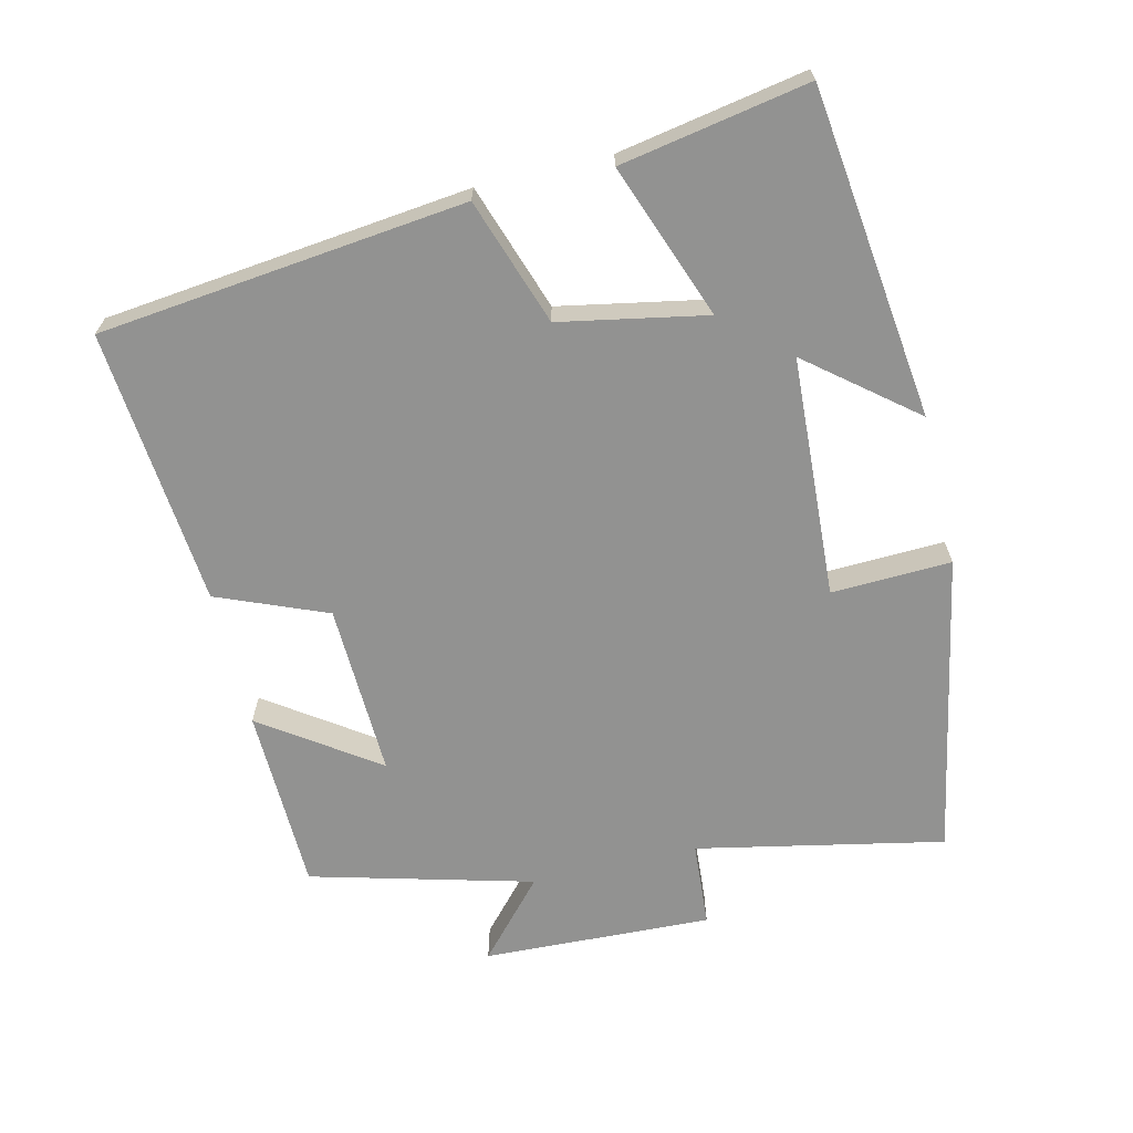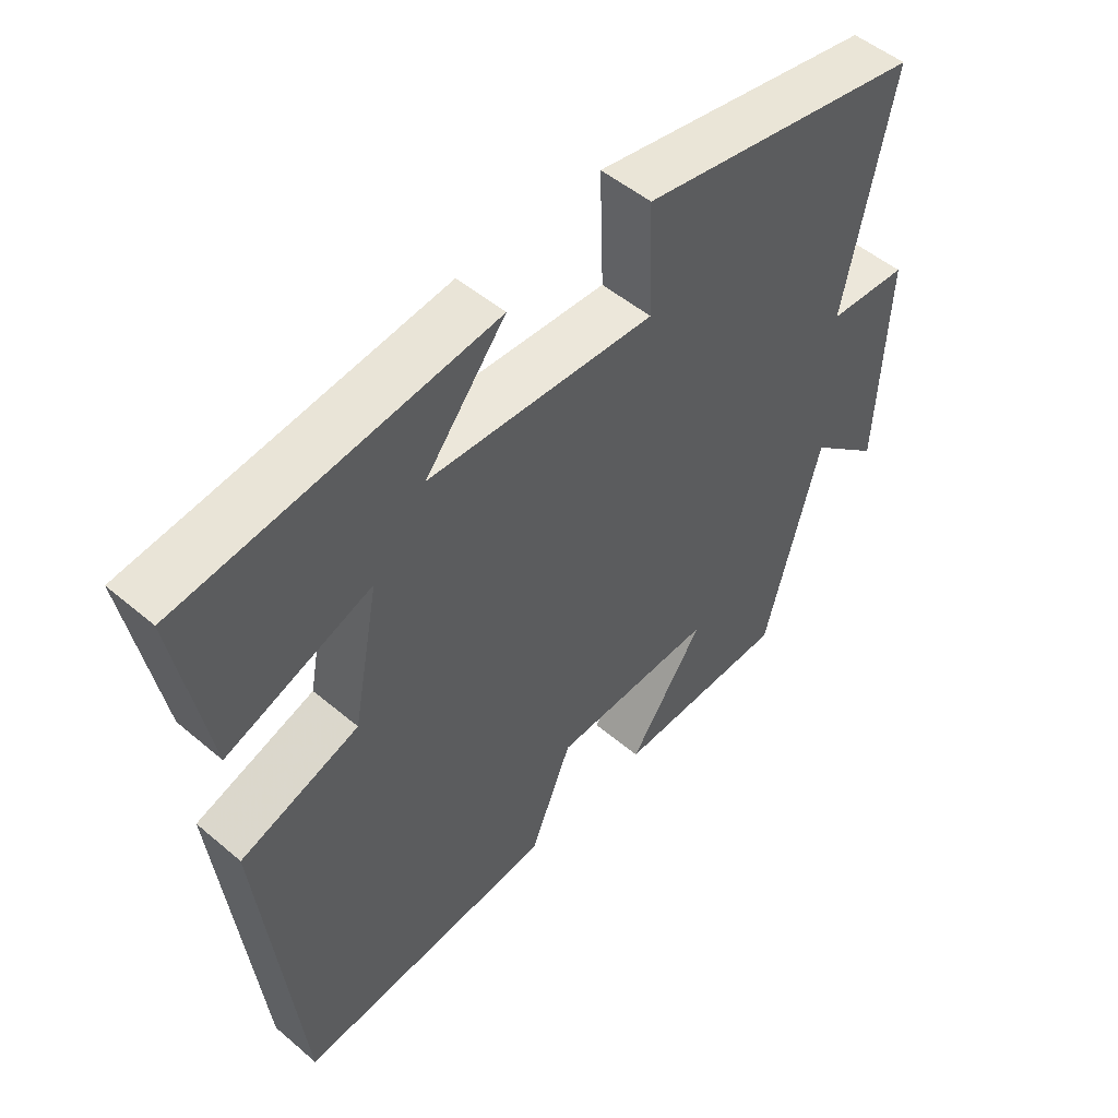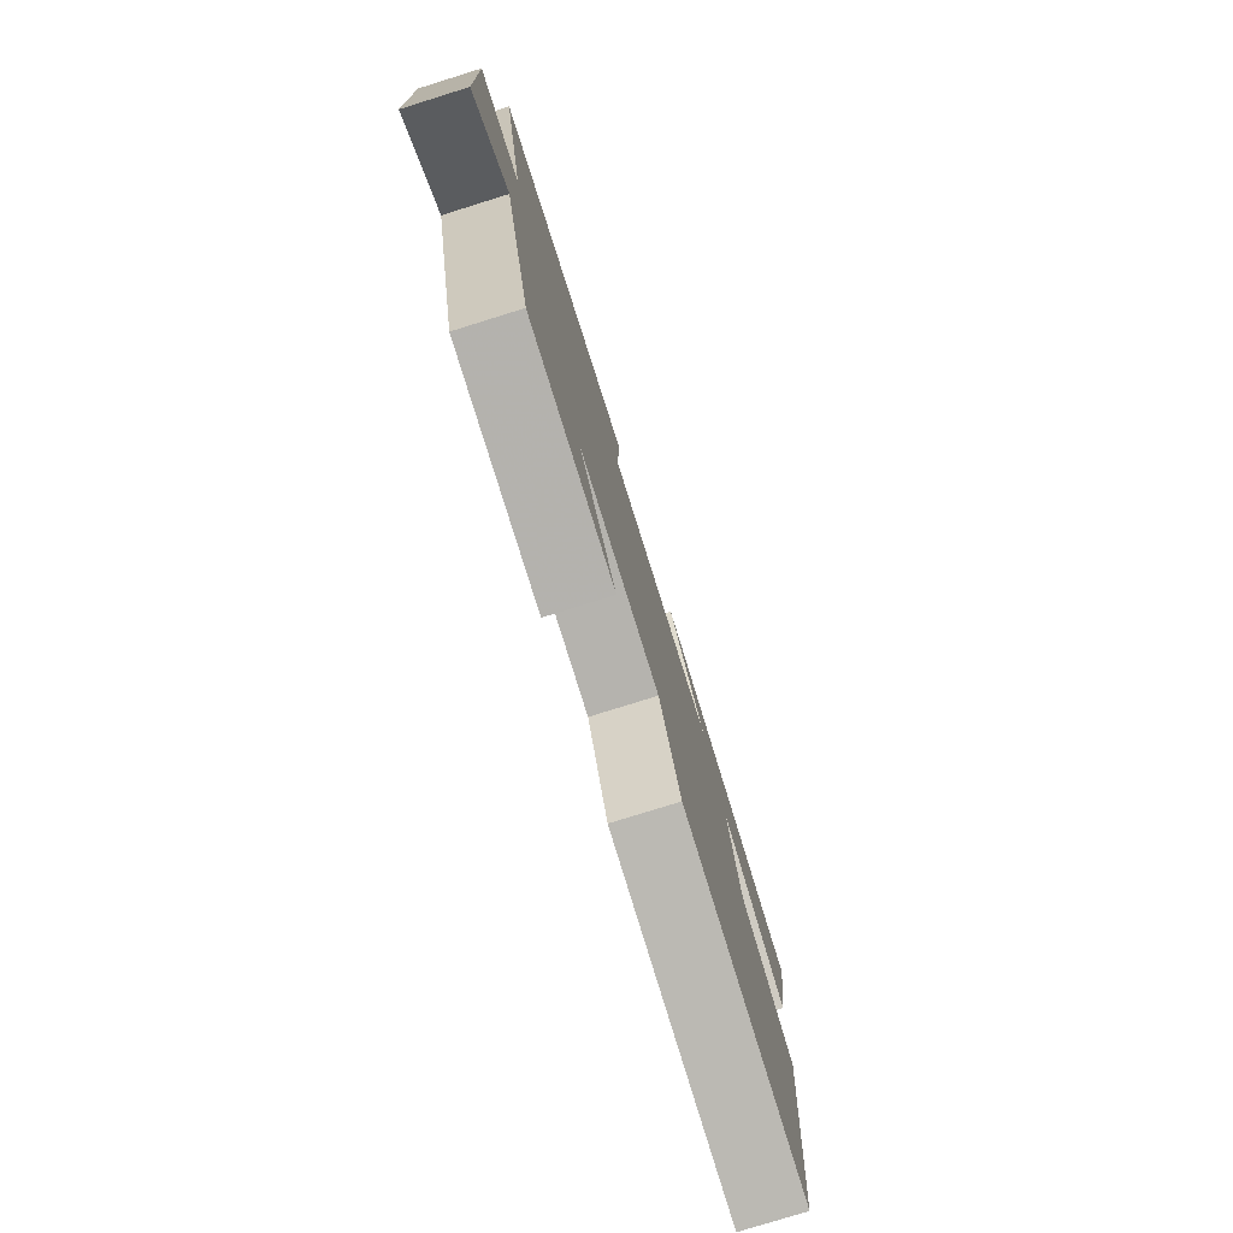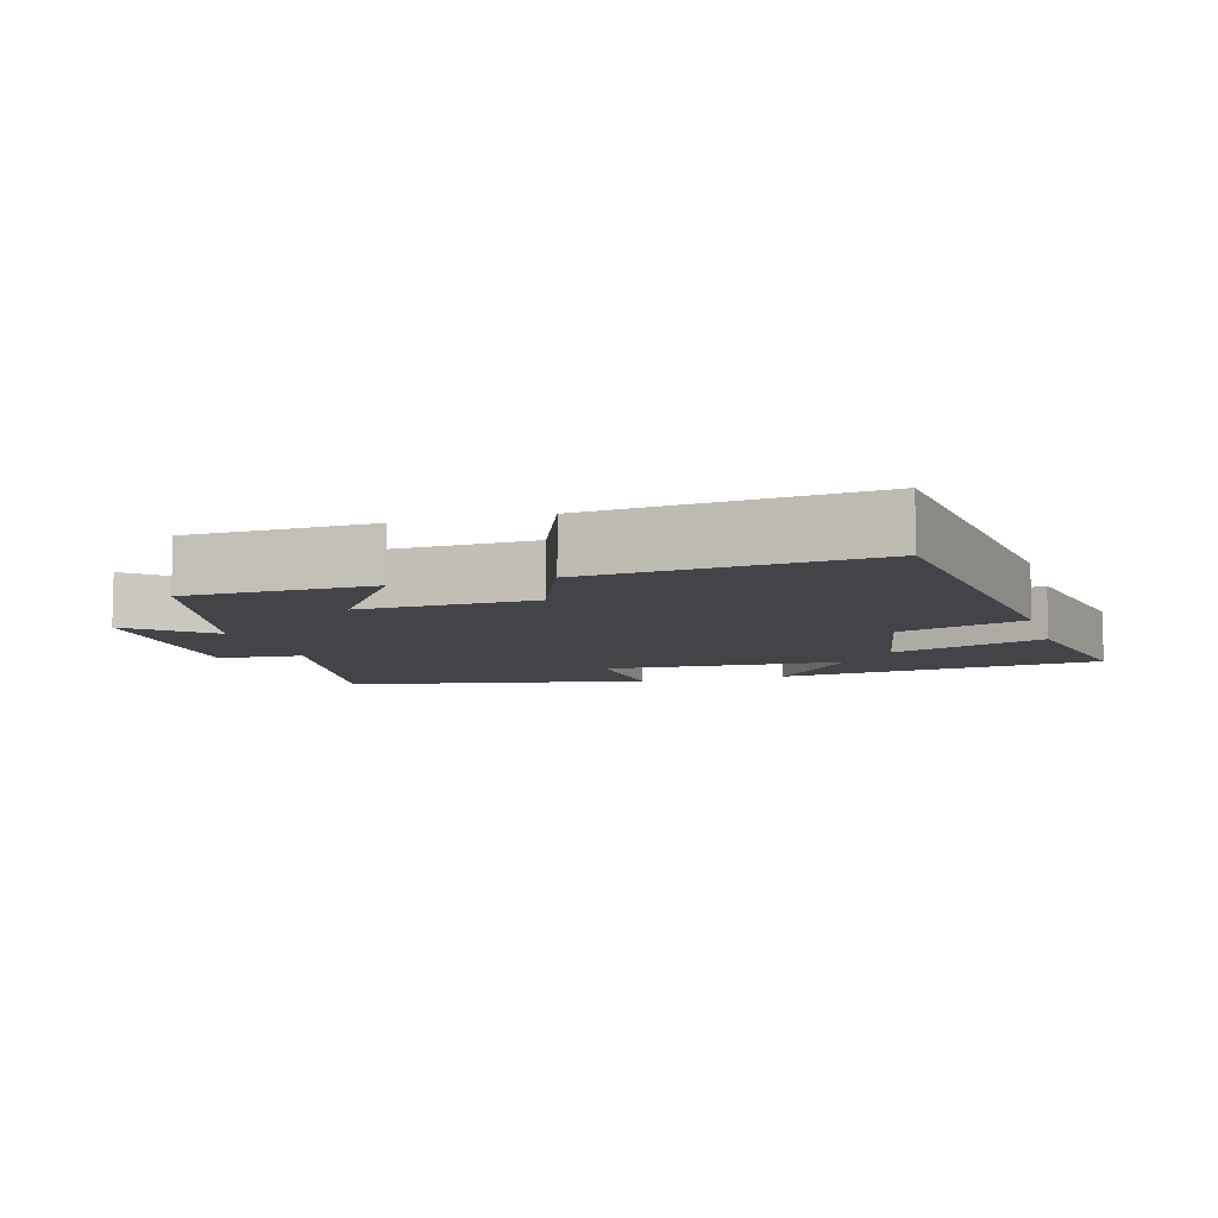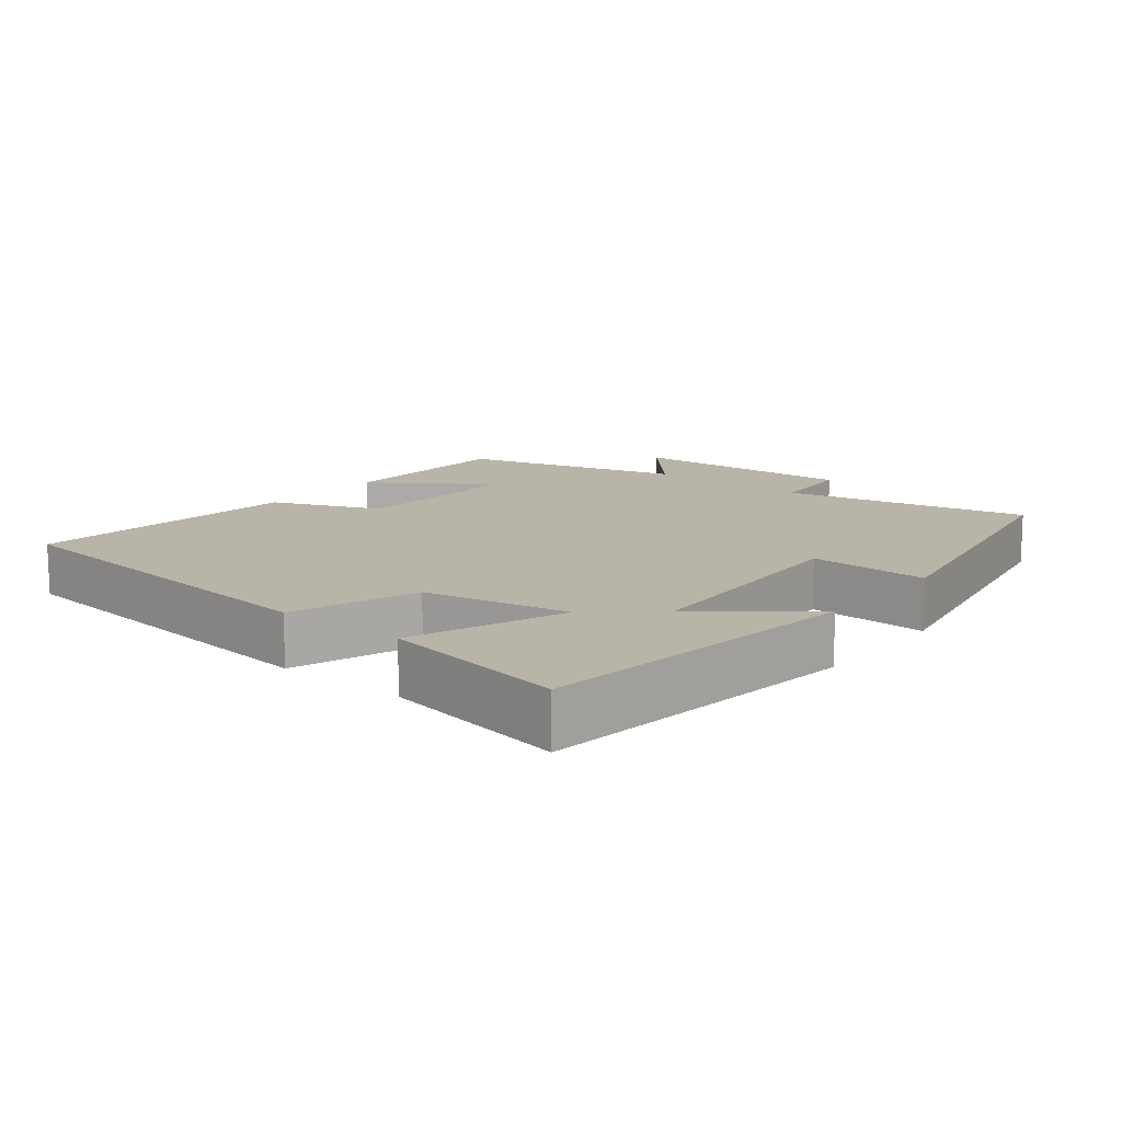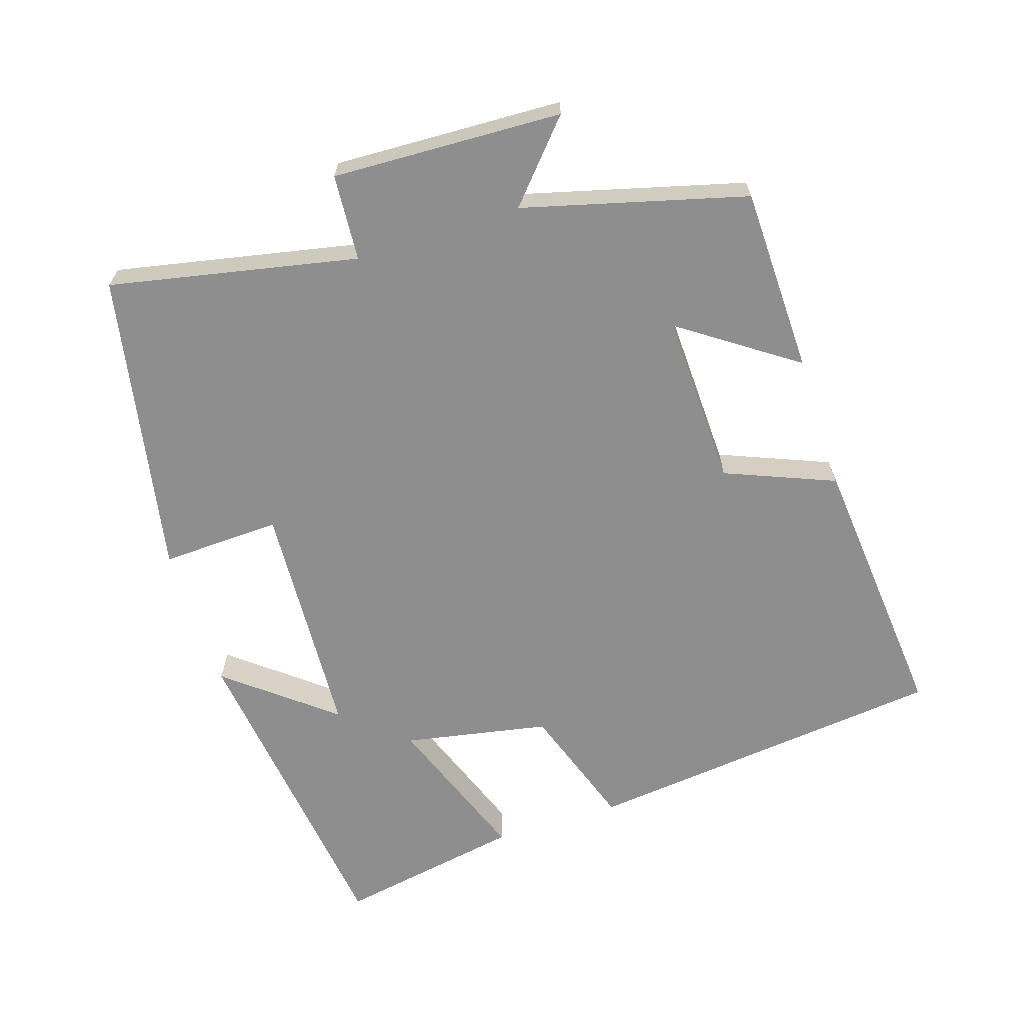
<metadata>
{"format":"obj","ext":"obj","renderer":"f3d","projection":"perspective","resolution":1024,"background":"white","views":[{"elev":-66.2,"azim":-76.5,"up":"+Y"},{"elev":50.8,"azim":-47.3,"up":"+Z"},{"elev":-78.5,"azim":107.3,"up":"+Z"},{"elev":-8.1,"azim":-163.4,"up":"+Y"},{"elev":13.2,"azim":-51.1,"up":"+Y"},{"elev":-65.0,"azim":108.0,"up":"+Y"}]}
</metadata>
<code>
v -0.443 0.07 -0.535
v -0.5 0.07 -0.013
v -0.32 0.07 0.048
v -0.28 0.07 0.256
v -0.5 0.07 0.175
v -0.548 0.07 0.442
v -0.077 0.07 0.5
v -0.199 0.07 0.349
v 0.145 0.07 0.329
v 0.139 0.07 0.5
v 0.573 0.07 0.416
v 0.5 0.07 0.063
v 0.623 0.07 0.054
v 0.609 0.07 -0.274
v 0.5 0.07 -0.177
v 0.415 0.07 -0.494
v 0.15 0.07 -0.5
v 0.264 0.07 -0.336
v 0.016 0.07 -0.344
v -0.048 0.07 -0.5
v -0.443 0 -0.535
v -0.5 0 -0.013
v -0.32 0 0.048
v -0.28 0 0.256
v -0.5 0 0.175
v -0.548 0 0.442
v -0.077 0 0.5
v -0.199 0 0.349
v 0.145 0 0.329
v 0.139 0 0.5
v 0.573 0 0.416
v 0.5 0 0.063
v 0.623 0 0.054
v 0.609 0 -0.274
v 0.5 0 -0.177
v 0.415 0 -0.494
v 0.15 0 -0.5
v 0.264 0 -0.336
v 0.016 0 -0.344
v -0.048 0 -0.5
f 19 20 1 2
f 18 19 2 3
f 15 16 17 18
f 15 18 3 4
f 12 13 14 15
f 12 15 4
f 9 10 11 12
f 8 9 12 4
f 6 7 8
f 4 5 6 8
f 22 21 40 39
f 23 22 39 38
f 38 37 36 35
f 24 23 38 35
f 35 34 33 32
f 24 35 32
f 32 31 30 29
f 24 32 29 28
f 28 27 26
f 28 26 25 24
f 1 21 22 2
f 2 22 23 3
f 3 23 24 4
f 4 24 25 5
f 5 25 26 6
f 6 26 27 7
f 7 27 28 8
f 8 28 29 9
f 9 29 30 10
f 10 30 31 11
f 11 31 32 12
f 12 32 33 13
f 13 33 34 14
f 14 34 35 15
f 15 35 36 16
f 16 36 37 17
f 17 37 38 18
f 18 38 39 19
f 19 39 40 20
f 20 40 21 1

</code>
